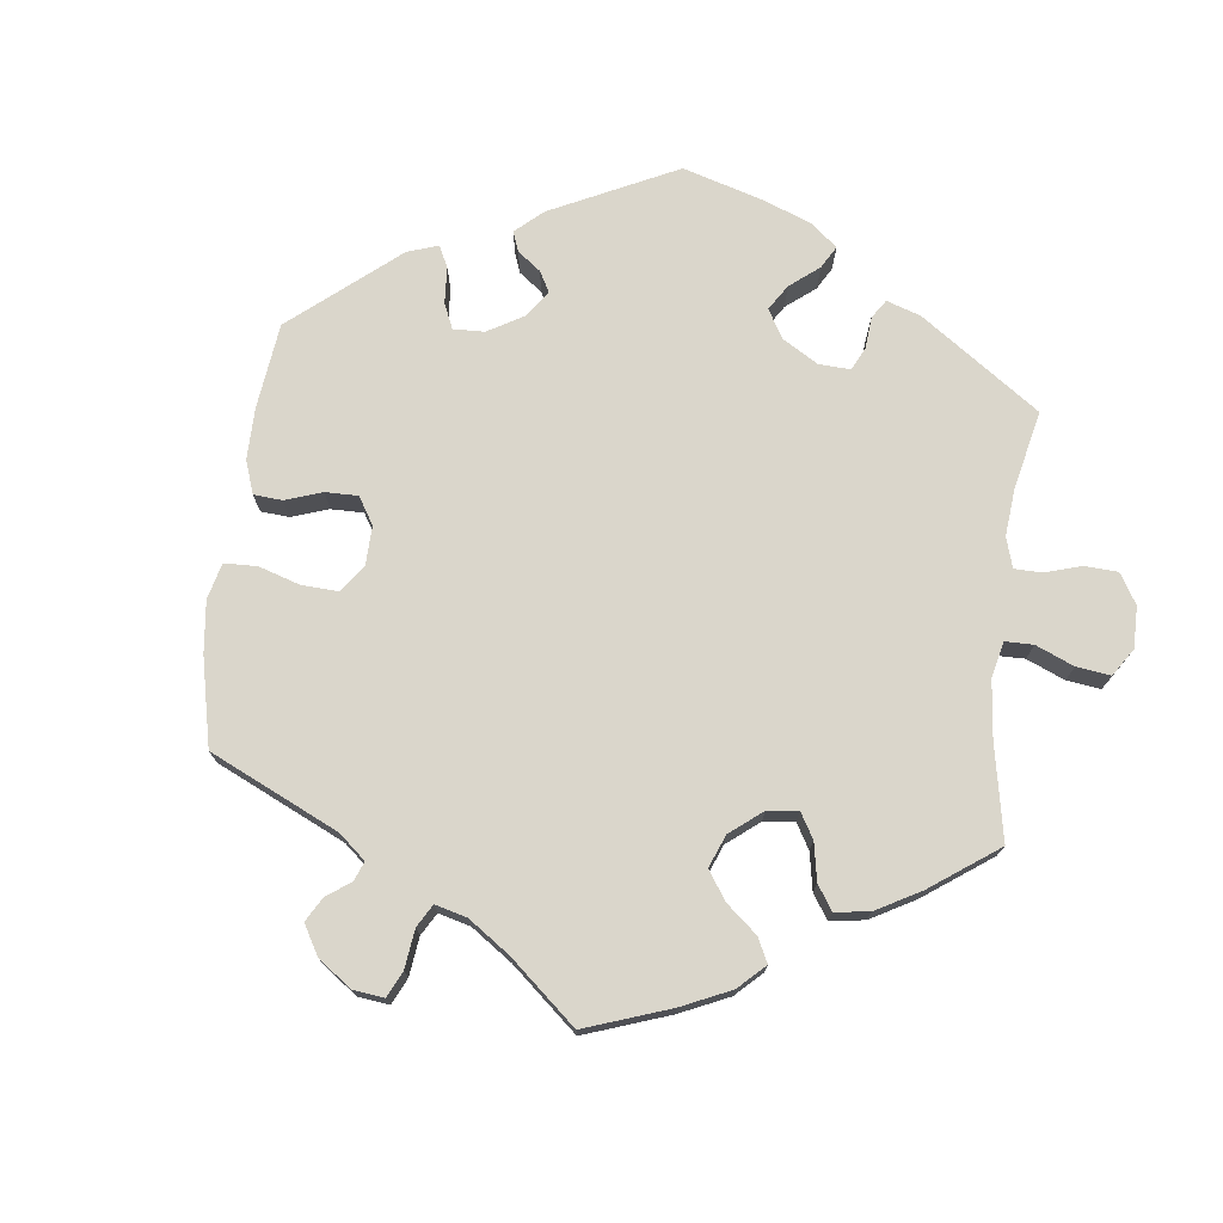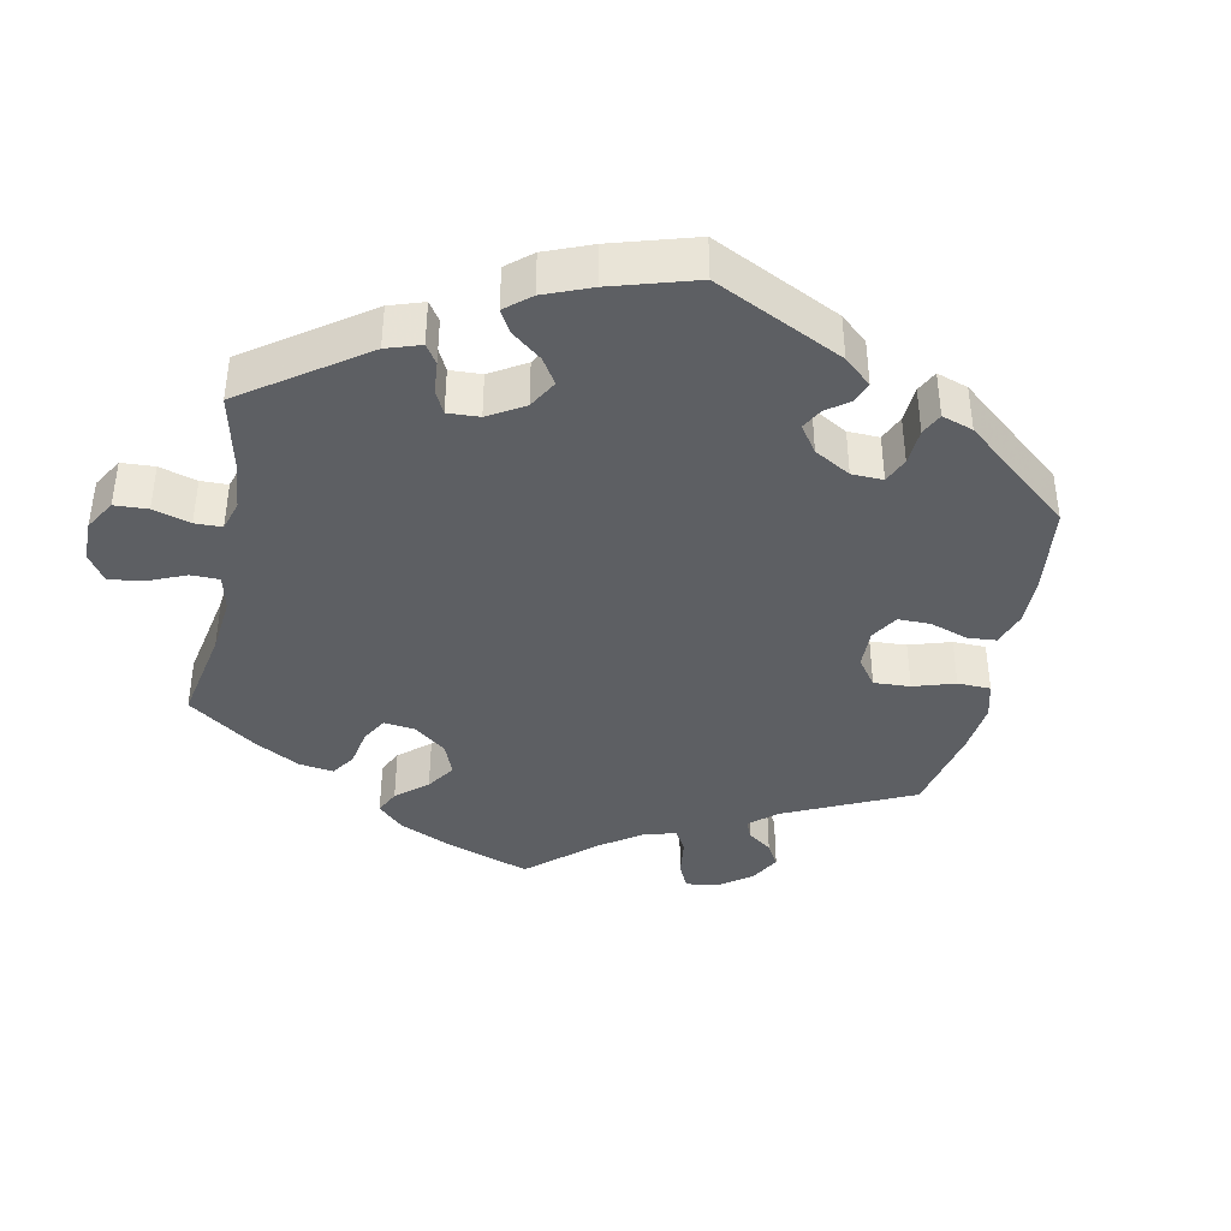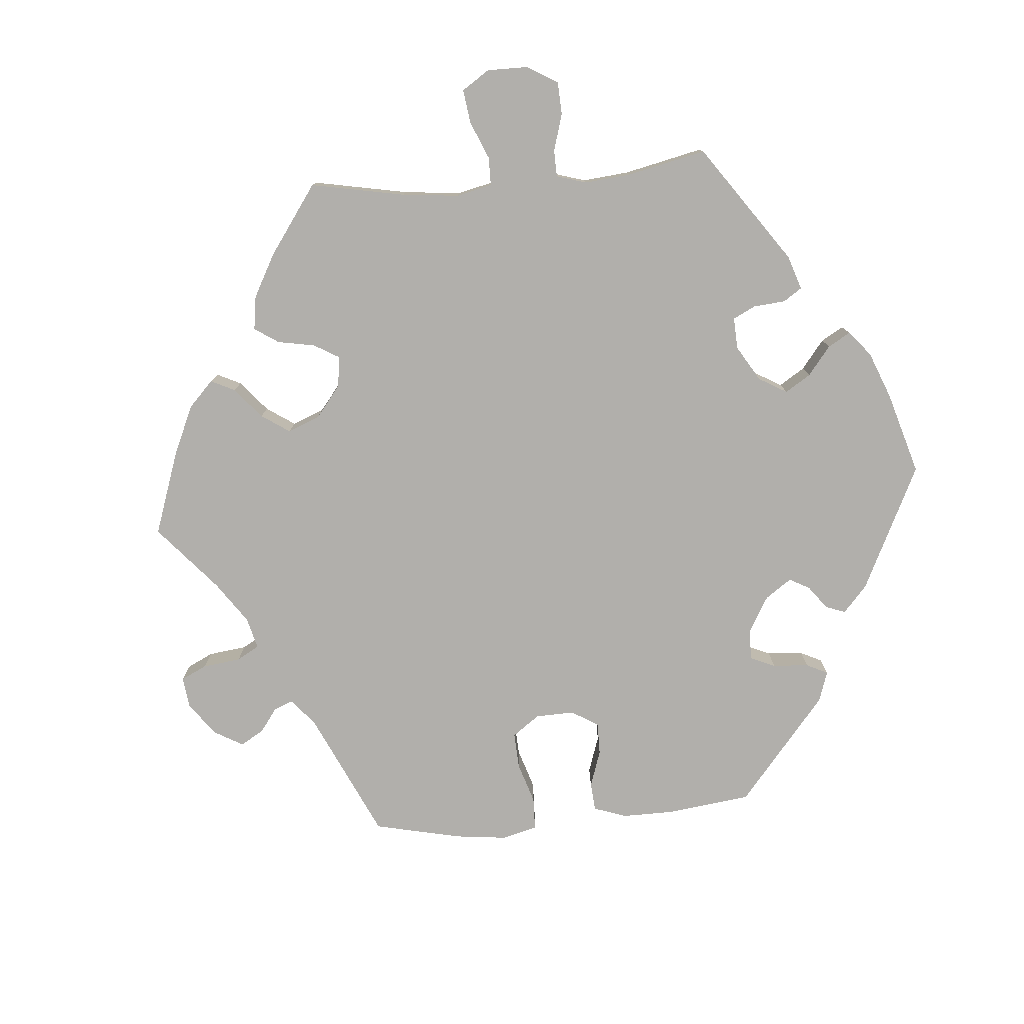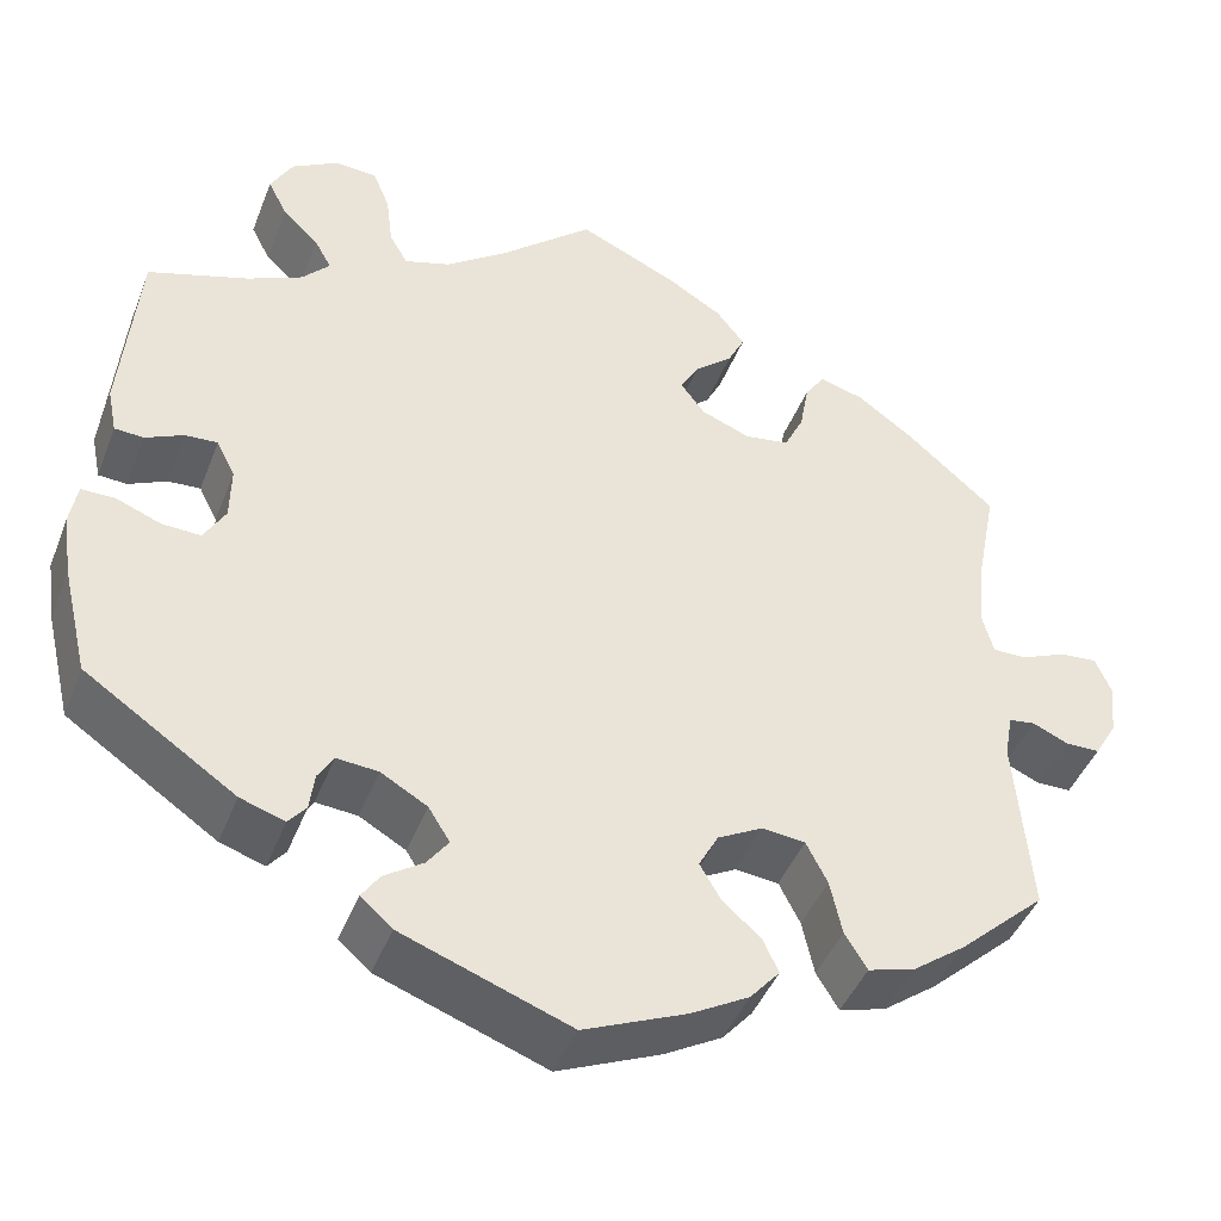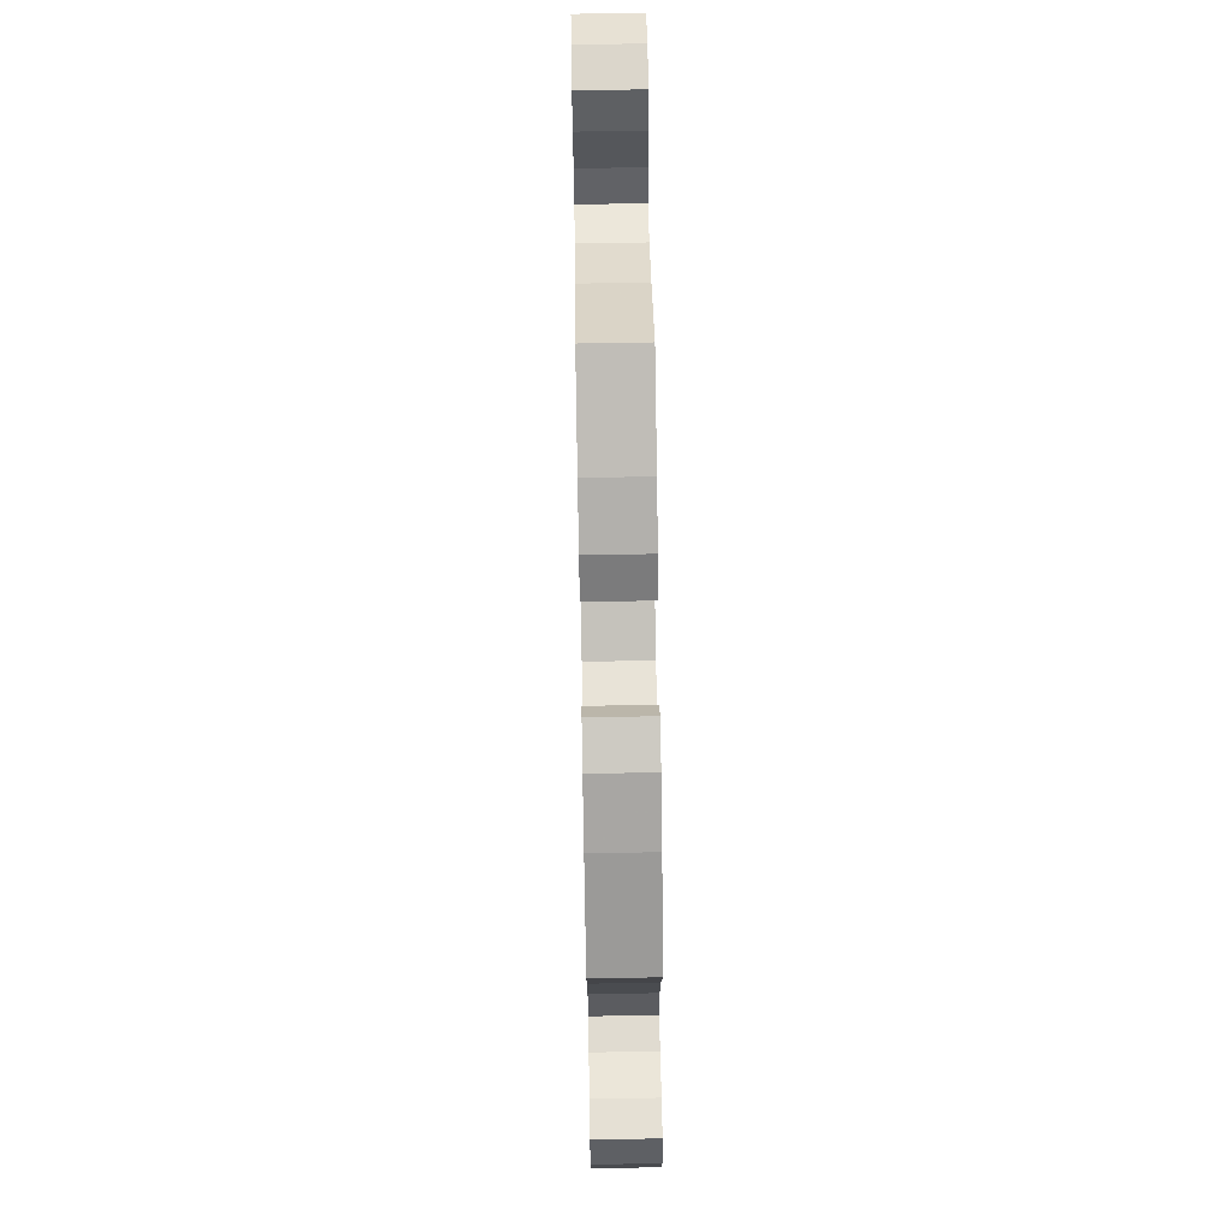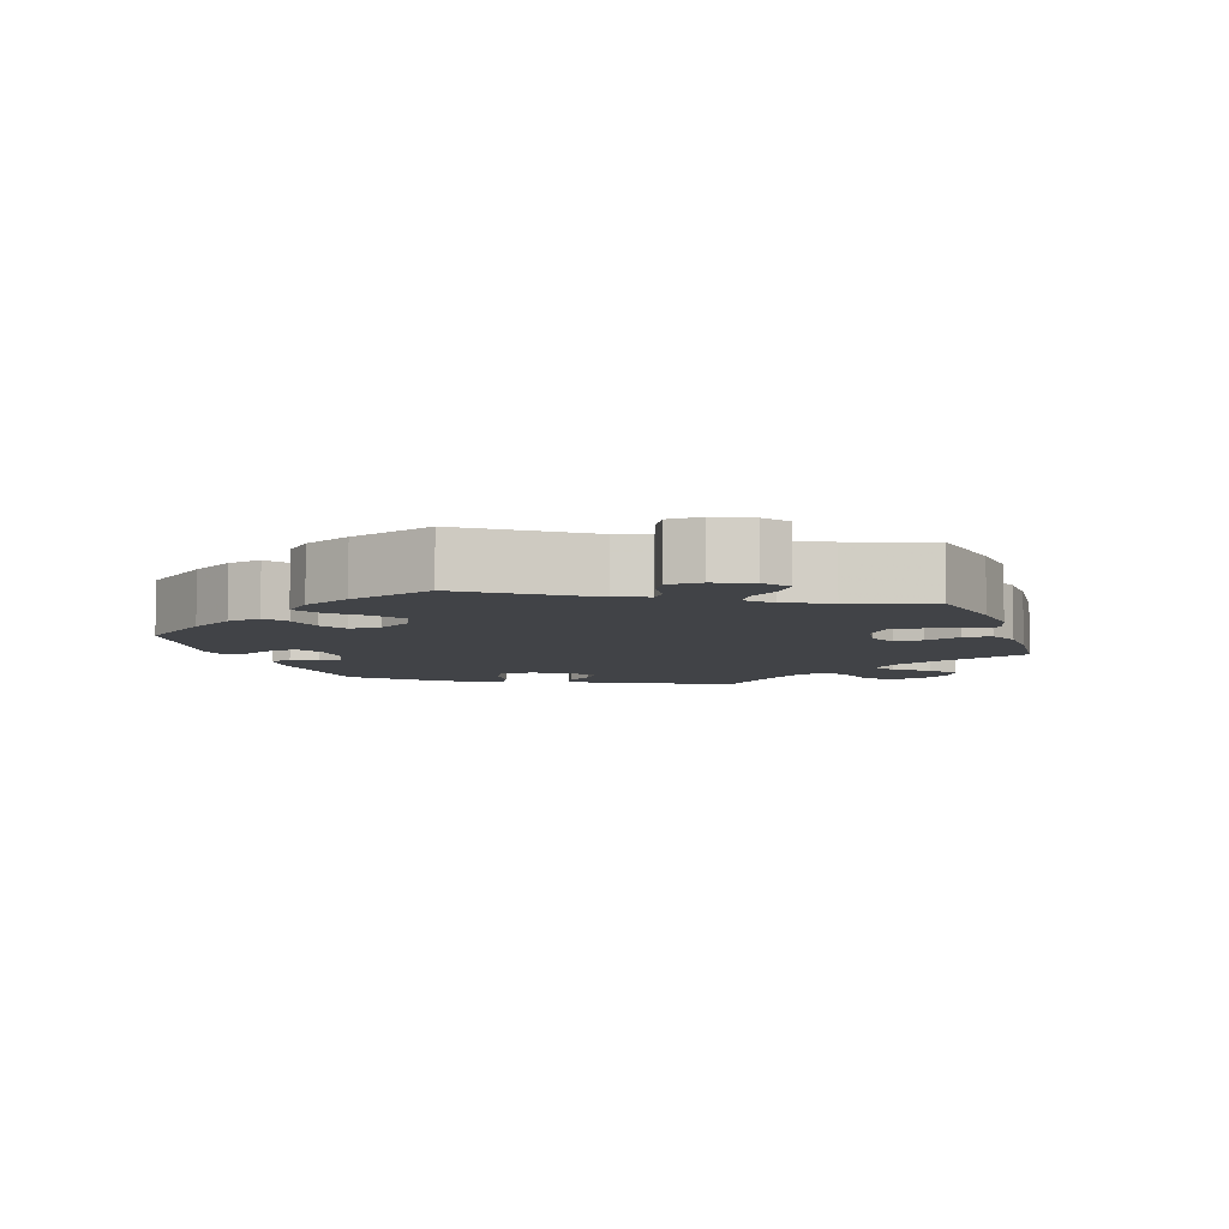
<metadata>
{"format":"obj","ext":"obj","renderer":"f3d","projection":"perspective","resolution":1024,"background":"white","views":[{"elev":74.1,"azim":-53.1,"up":"+Y"},{"elev":-40.0,"azim":108.4,"up":"+Y"},{"elev":-78.1,"azim":34.8,"up":"+Y"},{"elev":-43.7,"azim":159.5,"up":"+Z"},{"elev":69.9,"azim":-91.0,"up":"+Z"},{"elev":-6.9,"azim":-101.3,"up":"+Y"}]}
</metadata>
<code>
v 0.102 0.07 0.49
v 0.167 0.07 0.443
v 0.216 0.07 0.428
v 0.236 0.07 0.462
v 0.243 0.07 0.519
v 0.261 0.07 0.563
v 0.307 0.07 0.566
v 0.357 0.07 0.537
v 0.381 0.07 0.494
v 0.36 0.07 0.453
v 0.321 0.07 0.416
v 0.303 0.07 0.383
v 0.333 0.07 0.351
v 0.392 0.07 0.324
v 0.5 0.07 0.29
v 0.518 0.07 0.089
v 0.508 0.07 0.04
v 0.477 0.07 0.038
v 0.436 0.07 0.057
v 0.401 0.07 0.059
v 0.381 0.07 0.02
v 0.382 0.07 -0.038
v 0.405 0.07 -0.078
v 0.447 0.07 -0.076
v 0.495 0.07 -0.057
v 0.531 0.07 -0.057
v 0.539 0.07 -0.102
v 0.529 0.07 -0.171
v 0.501 0.07 -0.289
v 0.339 0.07 -0.399
v 0.291 0.07 -0.415
v 0.272 0.07 -0.392
v 0.267 0.07 -0.352
v 0.25 0.07 -0.324
v 0.205 0.07 -0.328
v 0.155 0.07 -0.357
v 0.132 0.07 -0.394
v 0.155 0.07 -0.425
v 0.197 0.07 -0.453
v 0.216 0.07 -0.481
v 0.182 0.07 -0.511
v 0.001 0.07 -0.578
v -0.11 0.07 -0.531
v -0.172 0.07 -0.496
v -0.204 0.07 -0.459
v -0.187 0.07 -0.423
v -0.146 0.07 -0.387
v -0.123 0.07 -0.348
v -0.144 0.07 -0.309
v -0.192 0.07 -0.283
v -0.239 0.07 -0.288
v -0.262 0.07 -0.333
v -0.275 0.07 -0.392
v -0.299 0.07 -0.431
v -0.349 0.07 -0.417
v -0.407 0.07 -0.374
v -0.5 0.07 -0.289
v -0.483 0.07 -0.093
v -0.492 0.07 -0.045
v -0.52 0.07 -0.041
v -0.558 0.07 -0.058
v -0.596 0.07 -0.058
v -0.62 0.07 -0.017
v -0.626 0.07 0.04
v -0.609 0.07 0.08
v -0.569 0.07 0.077
v -0.519 0.07 0.056
v -0.483 0.07 0.056
v -0.471 0.07 0.1
v -0.477 0.07 0.17
v -0.5 0.07 0.289
v -0.405 0.07 0.371
v -0.344 0.07 0.415
v -0.296 0.07 0.429
v -0.275 0.07 0.398
v -0.265 0.07 0.343
v -0.244 0.07 0.3
v -0.196 0.07 0.293
v -0.143 0.07 0.314
v -0.117 0.07 0.349
v -0.137 0.07 0.384
v -0.178 0.07 0.419
v -0.196 0.07 0.455
v -0.166 0.07 0.493
v -0.107 0.07 0.529
v 0 0.07 0.578
v 0.102 0 0.49
v 0.167 0 0.443
v 0.216 0 0.428
v 0.236 0 0.462
v 0.243 0 0.519
v 0.261 0 0.563
v 0.307 0 0.566
v 0.357 0 0.537
v 0.381 0 0.494
v 0.36 0 0.453
v 0.321 0 0.416
v 0.303 0 0.383
v 0.333 0 0.351
v 0.392 0 0.324
v 0.5 0 0.29
v 0.518 0 0.089
v 0.508 0 0.04
v 0.477 0 0.038
v 0.436 0 0.057
v 0.401 0 0.059
v 0.381 0 0.02
v 0.382 0 -0.038
v 0.405 0 -0.078
v 0.447 0 -0.076
v 0.495 0 -0.057
v 0.531 0 -0.057
v 0.539 0 -0.102
v 0.529 0 -0.171
v 0.501 0 -0.289
v 0.339 0 -0.399
v 0.291 0 -0.415
v 0.272 0 -0.392
v 0.267 0 -0.352
v 0.25 0 -0.324
v 0.205 0 -0.328
v 0.155 0 -0.357
v 0.132 0 -0.394
v 0.155 0 -0.425
v 0.197 0 -0.453
v 0.216 0 -0.481
v 0.182 0 -0.511
v 0.001 0 -0.578
v -0.11 0 -0.531
v -0.172 0 -0.496
v -0.204 0 -0.459
v -0.187 0 -0.423
v -0.146 0 -0.387
v -0.123 0 -0.348
v -0.144 0 -0.309
v -0.192 0 -0.283
v -0.239 0 -0.288
v -0.262 0 -0.333
v -0.275 0 -0.392
v -0.299 0 -0.431
v -0.349 0 -0.417
v -0.407 0 -0.374
v -0.5 0 -0.289
v -0.483 0 -0.093
v -0.492 0 -0.045
v -0.52 0 -0.041
v -0.558 0 -0.058
v -0.596 0 -0.058
v -0.62 0 -0.017
v -0.626 0 0.04
v -0.609 0 0.08
v -0.569 0 0.077
v -0.519 0 0.056
v -0.483 0 0.056
v -0.471 0 0.1
v -0.477 0 0.17
v -0.5 0 0.289
v -0.405 0 0.371
v -0.344 0 0.415
v -0.296 0 0.429
v -0.275 0 0.398
v -0.265 0 0.343
v -0.244 0 0.3
v -0.196 0 0.293
v -0.143 0 0.314
v -0.117 0 0.349
v -0.137 0 0.384
v -0.178 0 0.419
v -0.196 0 0.455
v -0.166 0 0.493
v -0.107 0 0.529
v 0 0 0.578
f 85 86 1
f 84 85 1 2
f 81 82 83 84
f 80 81 84 2
f 79 80 2 3
f 78 79 3
f 73 74 75 76
f 73 76 77
f 70 71 72 73
f 69 70 73 77
f 68 69 77 78
f 64 65 66 67
f 64 67 68
f 63 64 68
f 60 61 62 63
f 59 60 63 68
f 58 59 68 78
f 52 53 54 55
f 51 52 55 56
f 44 45 46 47
f 44 47 48
f 43 44 48
f 42 43 48
f 41 42 48 49
f 38 39 40 41
f 37 38 41 49
f 30 31 32 33
f 30 33 34
f 29 30 34
f 28 29 34 35
f 24 25 26 27
f 23 24 27 28
f 16 17 18 19
f 14 15 16 19
f 13 14 19 20
f 12 13 20 21
f 8 9 10 11
f 8 11 12
f 7 8 12
f 4 5 6 7
f 3 4 7 12
f 51 56 57 58
f 50 51 58 78
f 36 37 49 50
f 35 36 50 78
f 23 28 35 78
f 22 23 78
f 21 22 78
f 3 12 21 78
f 87 172 171
f 88 87 171 170
f 170 169 168 167
f 88 170 167 166
f 89 88 166 165
f 89 165 164
f 162 161 160 159
f 163 162 159
f 159 158 157 156
f 163 159 156 155
f 164 163 155 154
f 153 152 151 150
f 154 153 150
f 154 150 149
f 149 148 147 146
f 154 149 146 145
f 164 154 145 144
f 141 140 139 138
f 142 141 138 137
f 133 132 131 130
f 134 133 130
f 134 130 129
f 134 129 128
f 135 134 128 127
f 127 126 125 124
f 135 127 124 123
f 119 118 117 116
f 120 119 116
f 120 116 115
f 121 120 115 114
f 113 112 111 110
f 114 113 110 109
f 105 104 103 102
f 105 102 101 100
f 106 105 100 99
f 107 106 99 98
f 97 96 95 94
f 98 97 94
f 98 94 93
f 93 92 91 90
f 98 93 90 89
f 144 143 142 137
f 164 144 137 136
f 136 135 123 122
f 164 136 122 121
f 164 121 114 109
f 164 109 108
f 164 108 107
f 164 107 98 89
f 1 87 88 2
f 2 88 89 3
f 3 89 90 4
f 4 90 91 5
f 5 91 92 6
f 6 92 93 7
f 7 93 94 8
f 8 94 95 9
f 9 95 96 10
f 10 96 97 11
f 11 97 98 12
f 12 98 99 13
f 13 99 100 14
f 14 100 101 15
f 15 101 102 16
f 16 102 103 17
f 17 103 104 18
f 18 104 105 19
f 19 105 106 20
f 20 106 107 21
f 21 107 108 22
f 22 108 109 23
f 23 109 110 24
f 24 110 111 25
f 25 111 112 26
f 26 112 113 27
f 27 113 114 28
f 28 114 115 29
f 29 115 116 30
f 30 116 117 31
f 31 117 118 32
f 32 118 119 33
f 33 119 120 34
f 34 120 121 35
f 35 121 122 36
f 36 122 123 37
f 37 123 124 38
f 38 124 125 39
f 39 125 126 40
f 40 126 127 41
f 41 127 128 42
f 42 128 129 43
f 43 129 130 44
f 44 130 131 45
f 45 131 132 46
f 46 132 133 47
f 47 133 134 48
f 48 134 135 49
f 49 135 136 50
f 50 136 137 51
f 51 137 138 52
f 52 138 139 53
f 53 139 140 54
f 54 140 141 55
f 55 141 142 56
f 56 142 143 57
f 57 143 144 58
f 58 144 145 59
f 59 145 146 60
f 60 146 147 61
f 61 147 148 62
f 62 148 149 63
f 63 149 150 64
f 64 150 151 65
f 65 151 152 66
f 66 152 153 67
f 67 153 154 68
f 68 154 155 69
f 69 155 156 70
f 70 156 157 71
f 71 157 158 72
f 72 158 159 73
f 73 159 160 74
f 74 160 161 75
f 75 161 162 76
f 76 162 163 77
f 77 163 164 78
f 78 164 165 79
f 79 165 166 80
f 80 166 167 81
f 81 167 168 82
f 82 168 169 83
f 83 169 170 84
f 84 170 171 85
f 85 171 172 86
f 86 172 87 1

</code>
